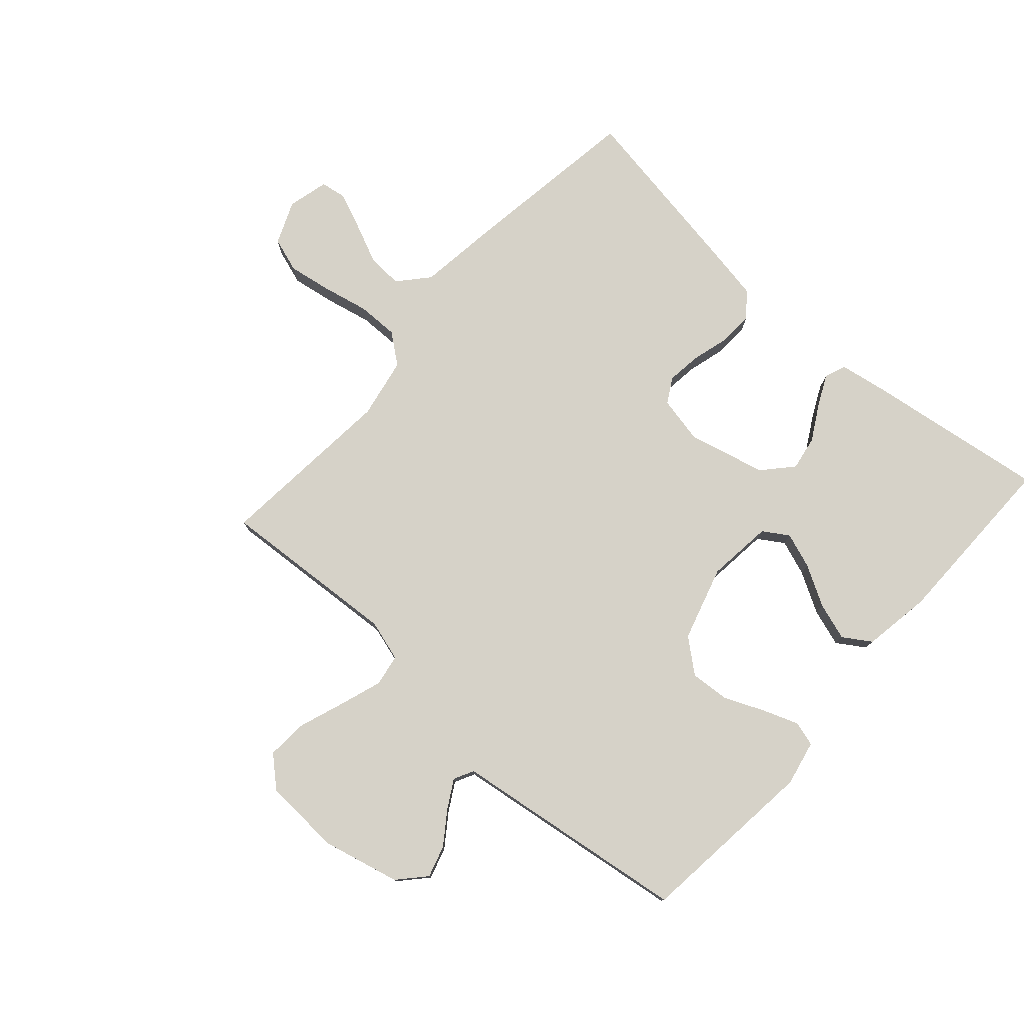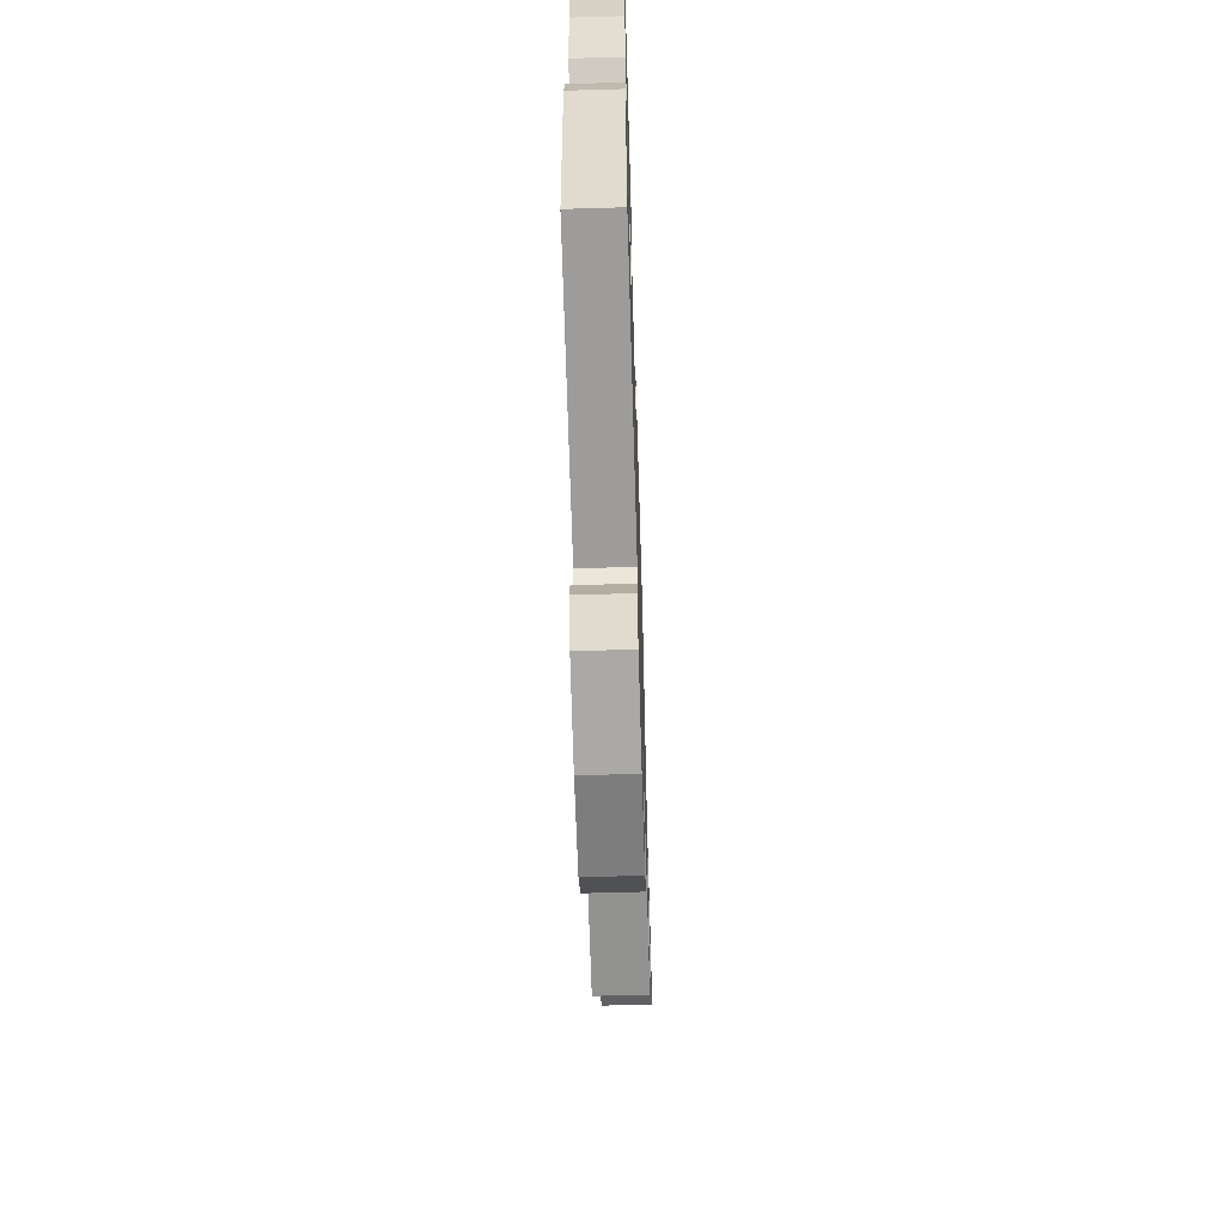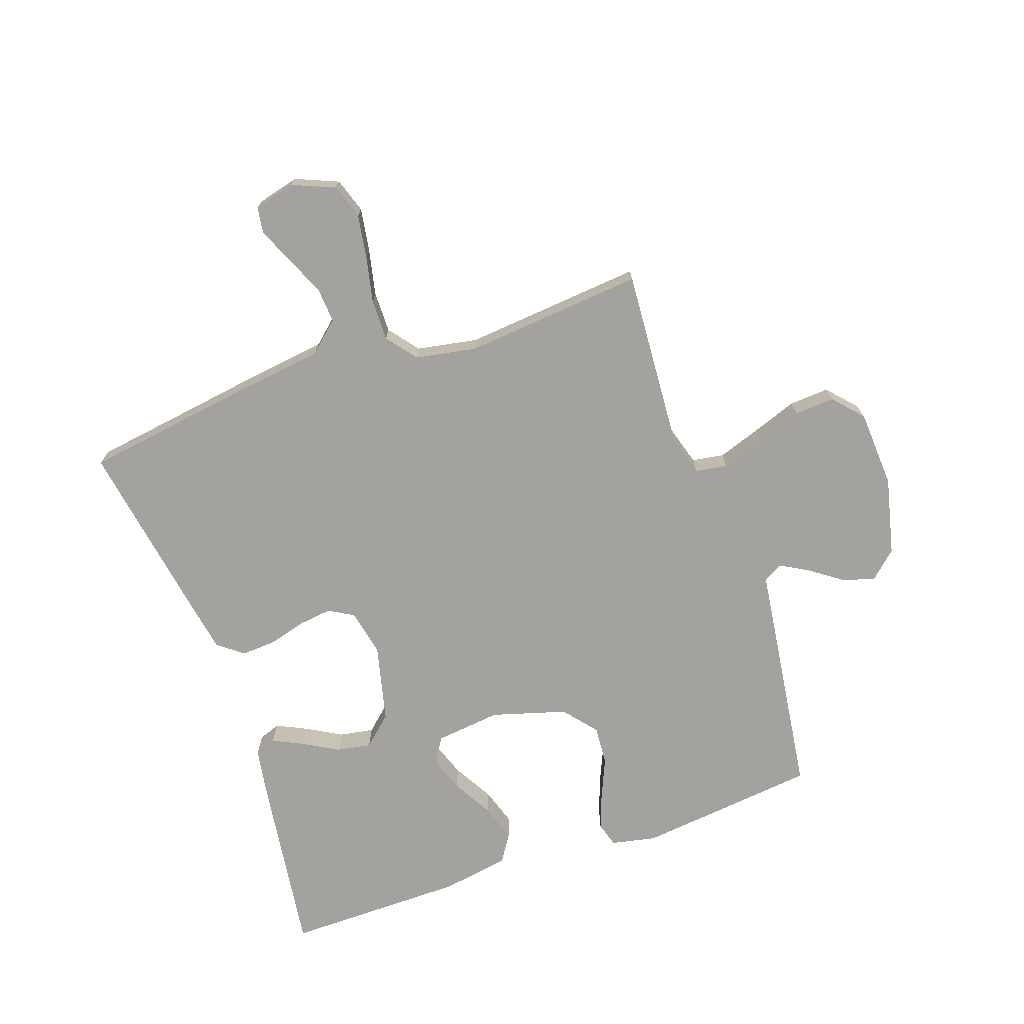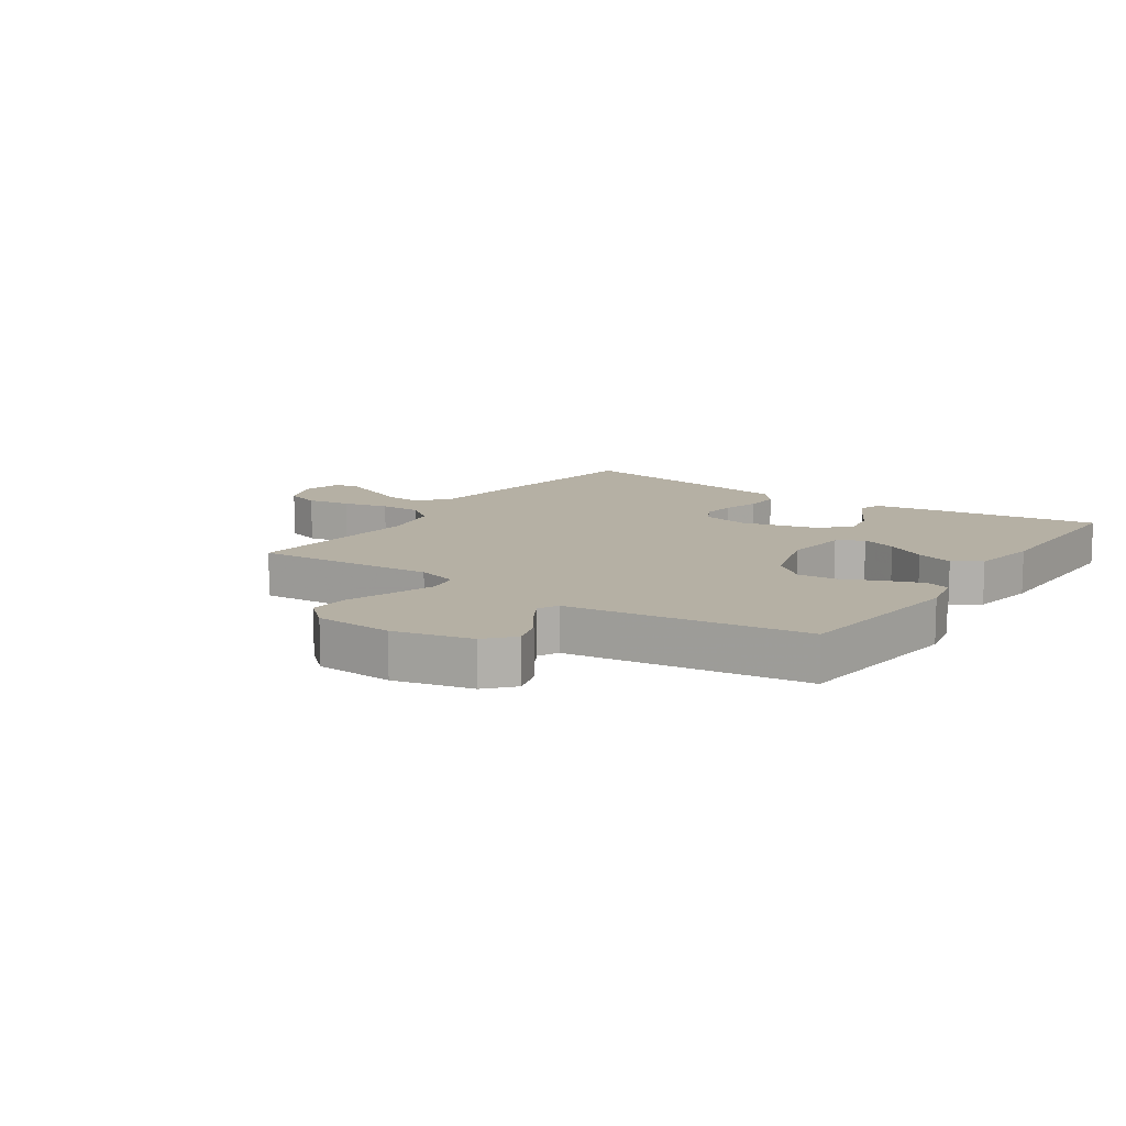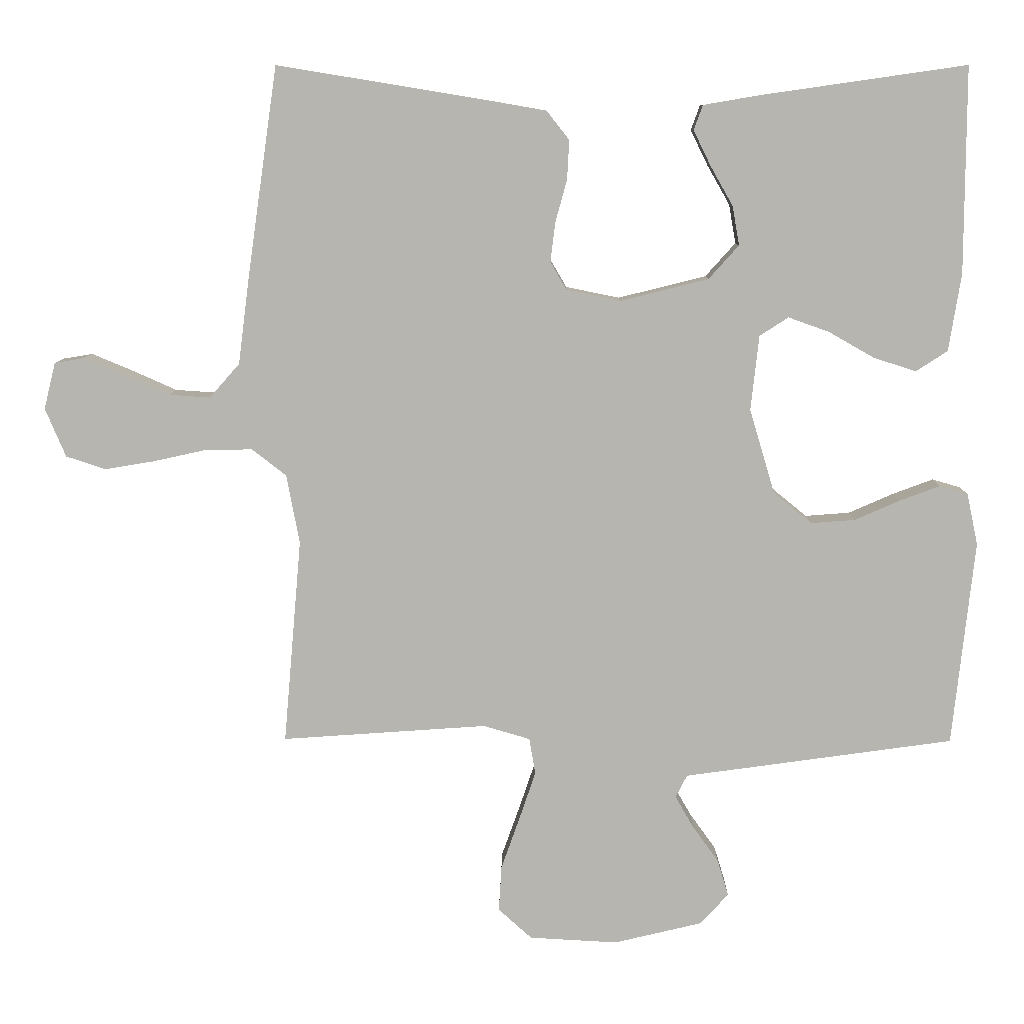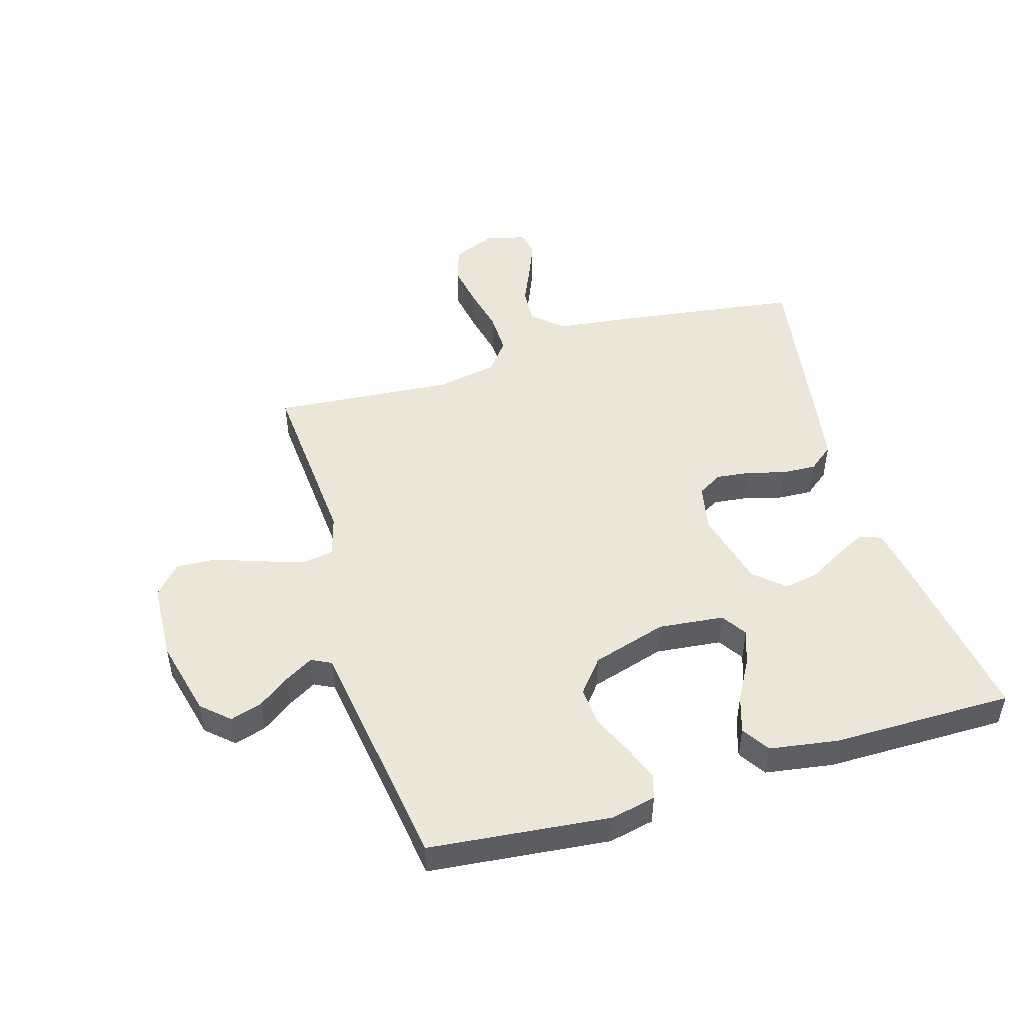
<metadata>
{"format":"obj","ext":"obj","renderer":"f3d","projection":"perspective","resolution":1024,"background":"white","views":[{"elev":77.9,"azim":-138.2,"up":"+Y"},{"elev":-62.2,"azim":-88.3,"up":"+Z"},{"elev":-72.5,"azim":109.4,"up":"+Y"},{"elev":11.6,"azim":-145.7,"up":"+Y"},{"elev":8.8,"azim":-179.3,"up":"+Z"},{"elev":49.0,"azim":-106.8,"up":"+Y"}]}
</metadata>
<code>
v 0.5 0.07 0.5
v 0.543 0.07 0.2
v 0.56 0.07 0.067
v 0.604 0.07 0.017
v 0.664 0.07 0.021
v 0.729 0.07 0.05
v 0.789 0.07 0.075
v 0.832 0.07 0.068
v 0.849 0.07 0
v 0.819 0.07 -0.071
v 0.761 0.07 -0.09
v 0.689 0.07 -0.078
v 0.612 0.07 -0.061
v 0.543 0.07 -0.06
v 0.493 0.07 -0.099
v 0.474 0.07 -0.2
v 0.5 0.07 -0.5
v 0.2 0.07 -0.479
v 0.132 0.07 -0.499
v 0.123 0.07 -0.552
v 0.147 0.07 -0.623
v 0.174 0.07 -0.699
v 0.178 0.07 -0.766
v 0.129 0.07 -0.81
v 0 0.07 -0.817
v -0.129 0.07 -0.786
v -0.17 0.07 -0.741
v -0.154 0.07 -0.688
v -0.116 0.07 -0.635
v -0.089 0.07 -0.588
v -0.106 0.07 -0.555
v -0.2 0.07 -0.542
v -0.5 0.07 -0.5
v -0.532 0.07 -0.2
v -0.516 0.07 -0.125
v -0.475 0.07 -0.113
v -0.416 0.07 -0.135
v -0.35 0.07 -0.164
v -0.285 0.07 -0.169
v -0.23 0.07 -0.124
v -0.193 0.07 0
v -0.205 0.07 0.109
v -0.247 0.07 0.136
v -0.306 0.07 0.115
v -0.373 0.07 0.077
v -0.435 0.07 0.057
v -0.481 0.07 0.087
v -0.499 0.07 0.2
v -0.5 0.07 0.5
v -0.2 0.07 0.457
v -0.118 0.07 0.443
v -0.105 0.07 0.407
v -0.13 0.07 0.356
v -0.163 0.07 0.298
v -0.173 0.07 0.241
v -0.129 0.07 0.192
v 0 0.07 0.16
v 0.078 0.07 0.176
v 0.102 0.07 0.217
v 0.095 0.07 0.274
v 0.078 0.07 0.336
v 0.075 0.07 0.393
v 0.108 0.07 0.435
v 0.2 0.07 0.451
v 0.5 0 0.5
v 0.543 0 0.2
v 0.56 0 0.067
v 0.604 0 0.017
v 0.664 0 0.021
v 0.729 0 0.05
v 0.789 0 0.075
v 0.832 0 0.068
v 0.849 0 0
v 0.819 0 -0.071
v 0.761 0 -0.09
v 0.689 0 -0.078
v 0.612 0 -0.061
v 0.543 0 -0.06
v 0.493 0 -0.099
v 0.474 0 -0.2
v 0.5 0 -0.5
v 0.2 0 -0.479
v 0.132 0 -0.499
v 0.123 0 -0.552
v 0.147 0 -0.623
v 0.174 0 -0.699
v 0.178 0 -0.766
v 0.129 0 -0.81
v 0 0 -0.817
v -0.129 0 -0.786
v -0.17 0 -0.741
v -0.154 0 -0.688
v -0.116 0 -0.635
v -0.089 0 -0.588
v -0.106 0 -0.555
v -0.2 0 -0.542
v -0.5 0 -0.5
v -0.532 0 -0.2
v -0.516 0 -0.125
v -0.475 0 -0.113
v -0.416 0 -0.135
v -0.35 0 -0.164
v -0.285 0 -0.169
v -0.23 0 -0.124
v -0.193 0 0
v -0.205 0 0.109
v -0.247 0 0.136
v -0.306 0 0.115
v -0.373 0 0.077
v -0.435 0 0.057
v -0.481 0 0.087
v -0.499 0 0.2
v -0.5 0 0.5
v -0.2 0 0.457
v -0.118 0 0.443
v -0.105 0 0.407
v -0.13 0 0.356
v -0.163 0 0.298
v -0.173 0 0.241
v -0.129 0 0.192
v 0 0 0.16
v 0.078 0 0.176
v 0.102 0 0.217
v 0.095 0 0.274
v 0.078 0 0.336
v 0.075 0 0.393
v 0.108 0 0.435
v 0.2 0 0.451
f 60 61 62 63
f 59 60 63 64
f 51 52 53 54
f 49 50 51 54
f 49 54 55
f 48 49 55 56
f 44 45 46 47
f 43 44 47 48
f 35 36 37 38
f 33 34 35 38
f 31 32 33 38
f 31 38 39
f 30 31 39 40
f 26 27 28 29
f 26 29 30
f 25 26 30
f 21 22 23 24
f 20 21 24 25
f 19 20 25 30
f 16 17 18
f 15 16 18 19
f 10 11 12 13
f 8 9 10 13
f 8 13 14
f 5 6 7 8
f 5 8 14
f 4 5 14
f 3 4 14 15
f 59 64 1 2
f 58 59 2 3
f 57 58 3 15
f 43 48 56 57
f 42 43 57 15
f 41 42 15 19
f 19 30 40 41
f 127 126 125 124
f 128 127 124 123
f 118 117 116 115
f 118 115 114 113
f 119 118 113
f 120 119 113 112
f 111 110 109 108
f 112 111 108 107
f 102 101 100 99
f 102 99 98 97
f 102 97 96 95
f 103 102 95
f 104 103 95 94
f 93 92 91 90
f 94 93 90
f 94 90 89
f 88 87 86 85
f 89 88 85 84
f 94 89 84 83
f 82 81 80
f 83 82 80 79
f 77 76 75 74
f 77 74 73 72
f 78 77 72
f 72 71 70 69
f 78 72 69
f 78 69 68
f 79 78 68 67
f 66 65 128 123
f 67 66 123 122
f 79 67 122 121
f 121 120 112 107
f 79 121 107 106
f 83 79 106 105
f 105 104 94 83
f 1 65 66 2
f 2 66 67 3
f 3 67 68 4
f 4 68 69 5
f 5 69 70 6
f 6 70 71 7
f 7 71 72 8
f 8 72 73 9
f 9 73 74 10
f 10 74 75 11
f 11 75 76 12
f 12 76 77 13
f 13 77 78 14
f 14 78 79 15
f 15 79 80 16
f 16 80 81 17
f 17 81 82 18
f 18 82 83 19
f 19 83 84 20
f 20 84 85 21
f 21 85 86 22
f 22 86 87 23
f 23 87 88 24
f 24 88 89 25
f 25 89 90 26
f 26 90 91 27
f 27 91 92 28
f 28 92 93 29
f 29 93 94 30
f 30 94 95 31
f 31 95 96 32
f 32 96 97 33
f 33 97 98 34
f 34 98 99 35
f 35 99 100 36
f 36 100 101 37
f 37 101 102 38
f 38 102 103 39
f 39 103 104 40
f 40 104 105 41
f 41 105 106 42
f 42 106 107 43
f 43 107 108 44
f 44 108 109 45
f 45 109 110 46
f 46 110 111 47
f 47 111 112 48
f 48 112 113 49
f 49 113 114 50
f 50 114 115 51
f 51 115 116 52
f 52 116 117 53
f 53 117 118 54
f 54 118 119 55
f 55 119 120 56
f 56 120 121 57
f 57 121 122 58
f 58 122 123 59
f 59 123 124 60
f 60 124 125 61
f 61 125 126 62
f 62 126 127 63
f 63 127 128 64
f 64 128 65 1

</code>
